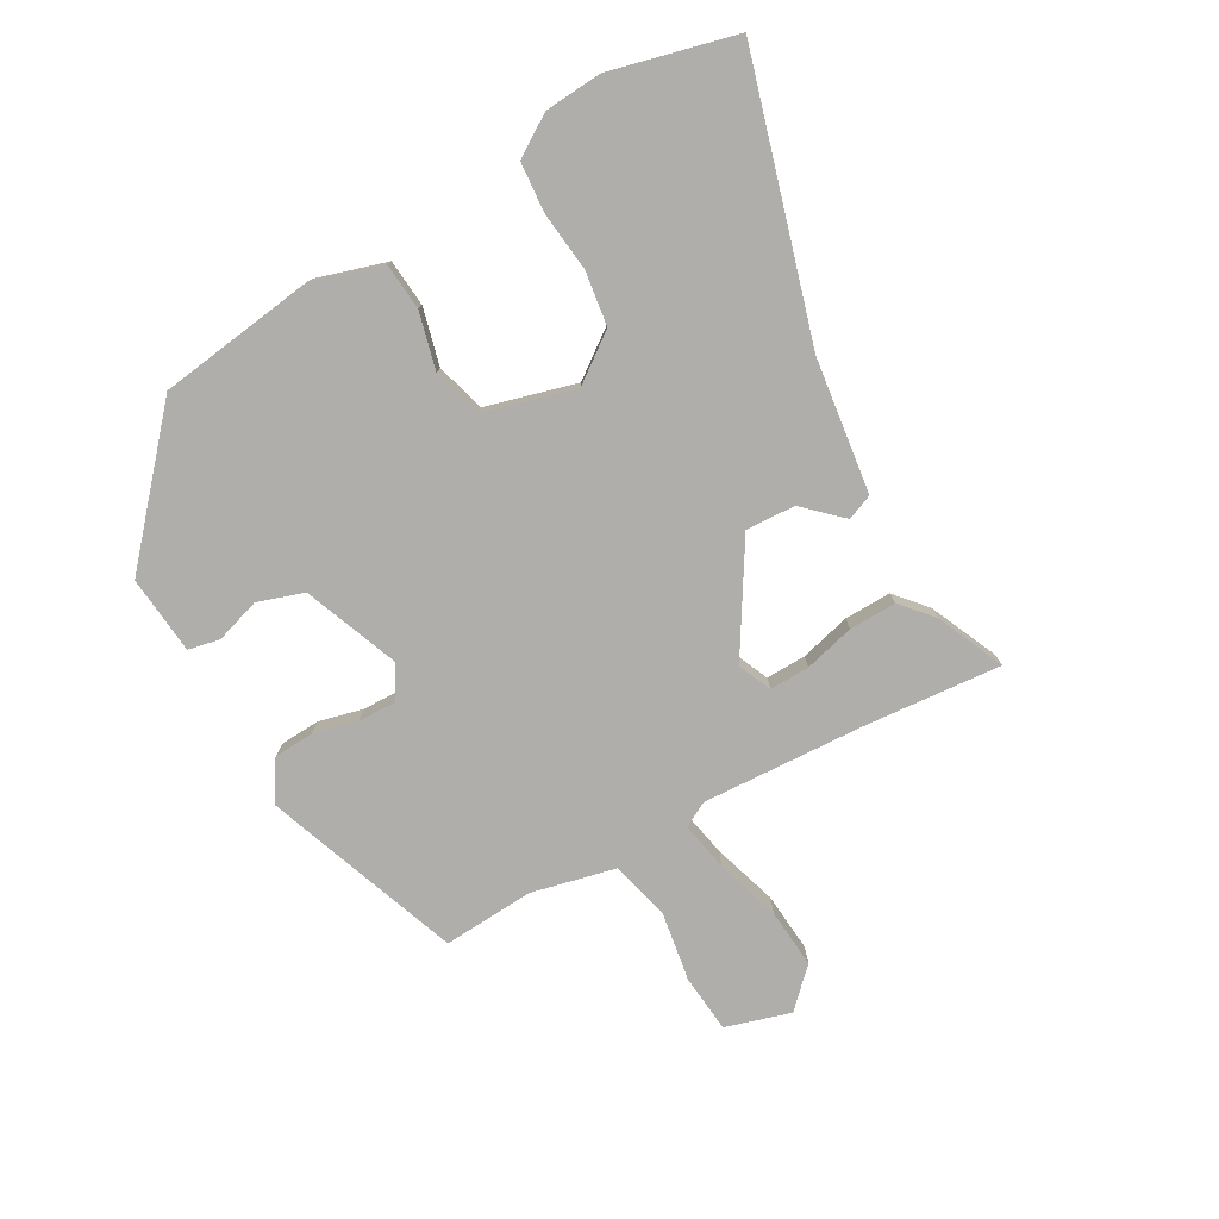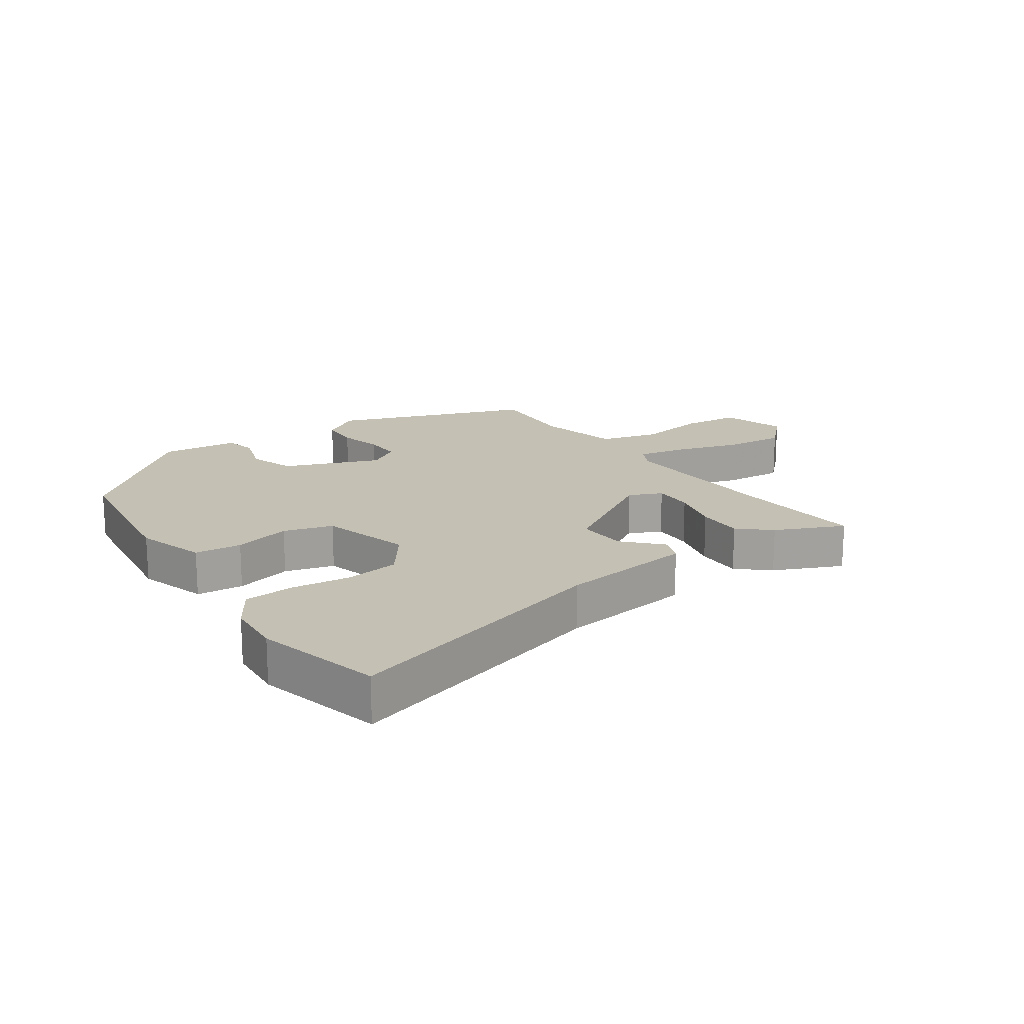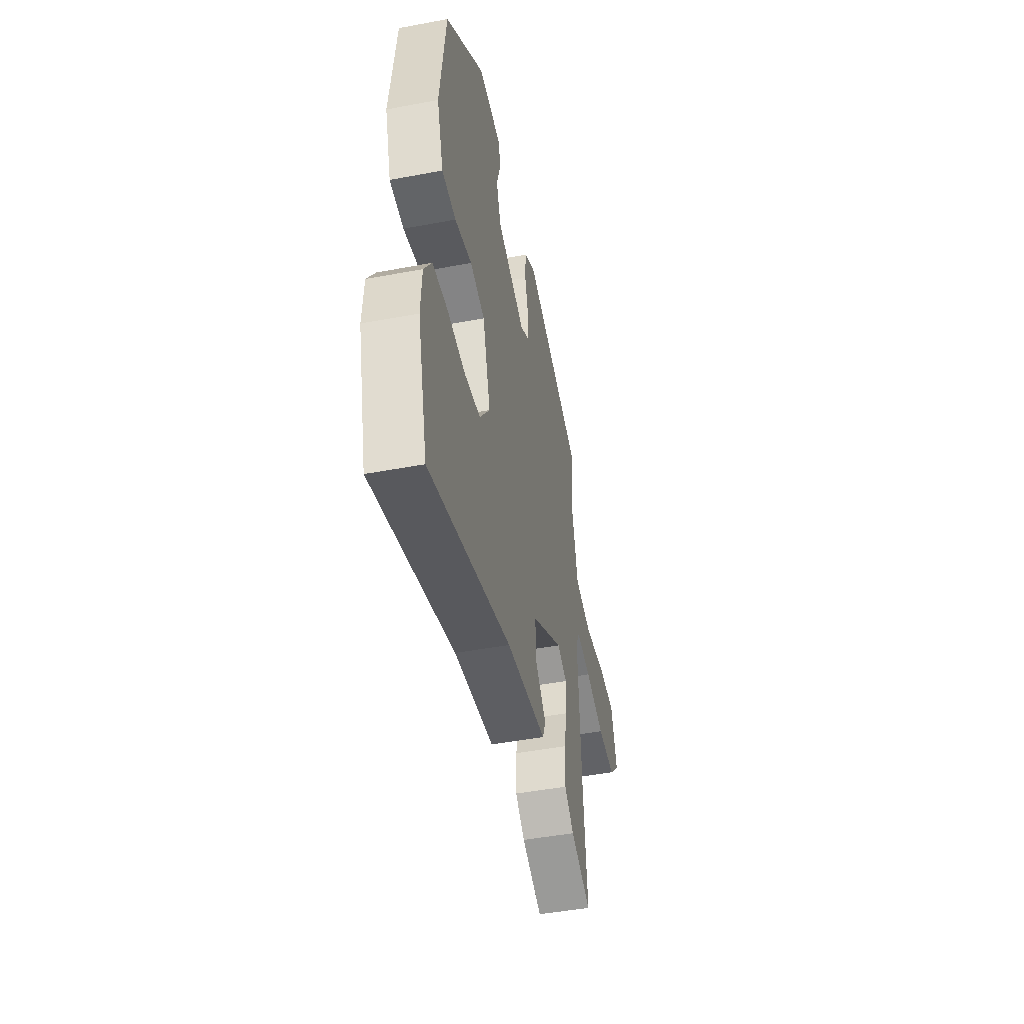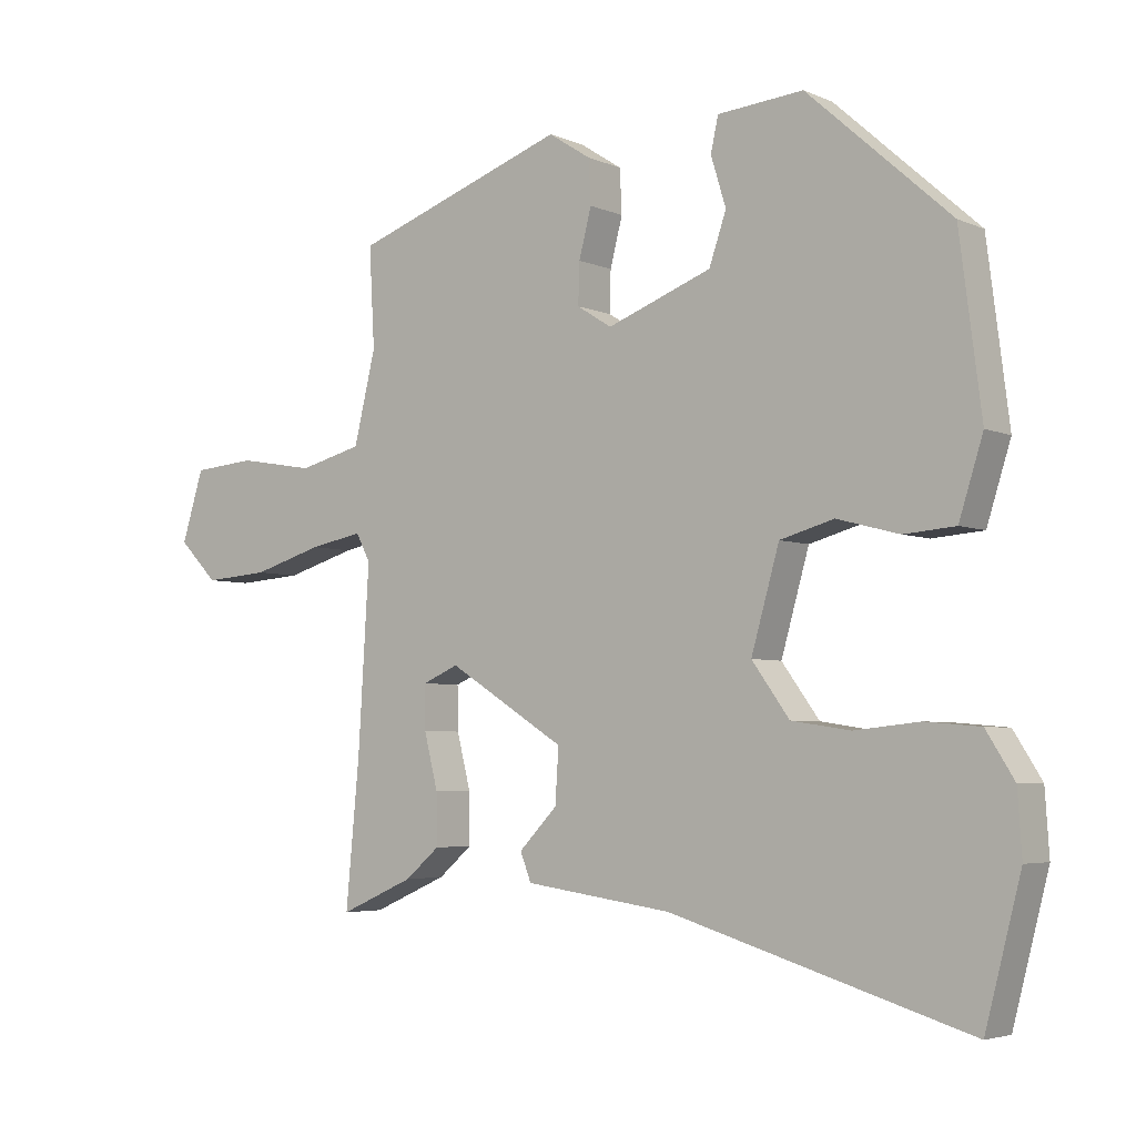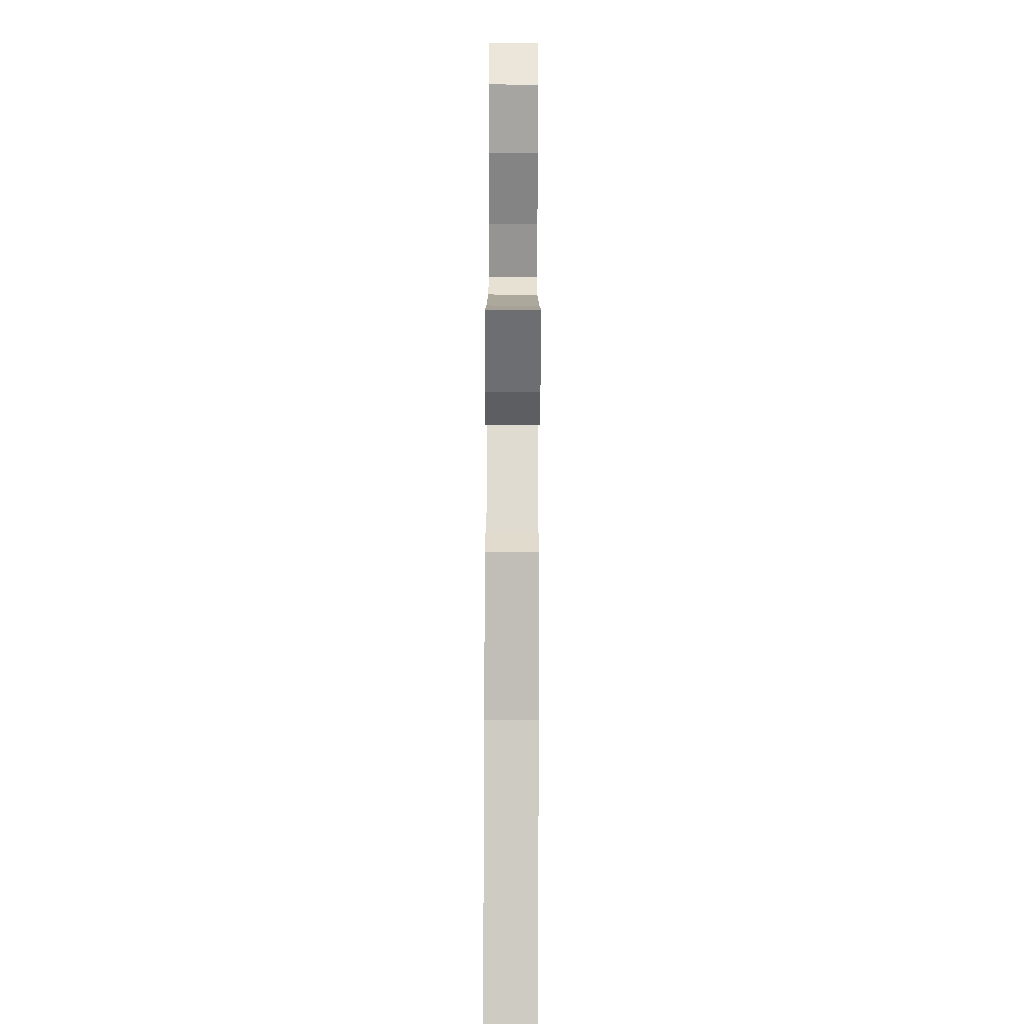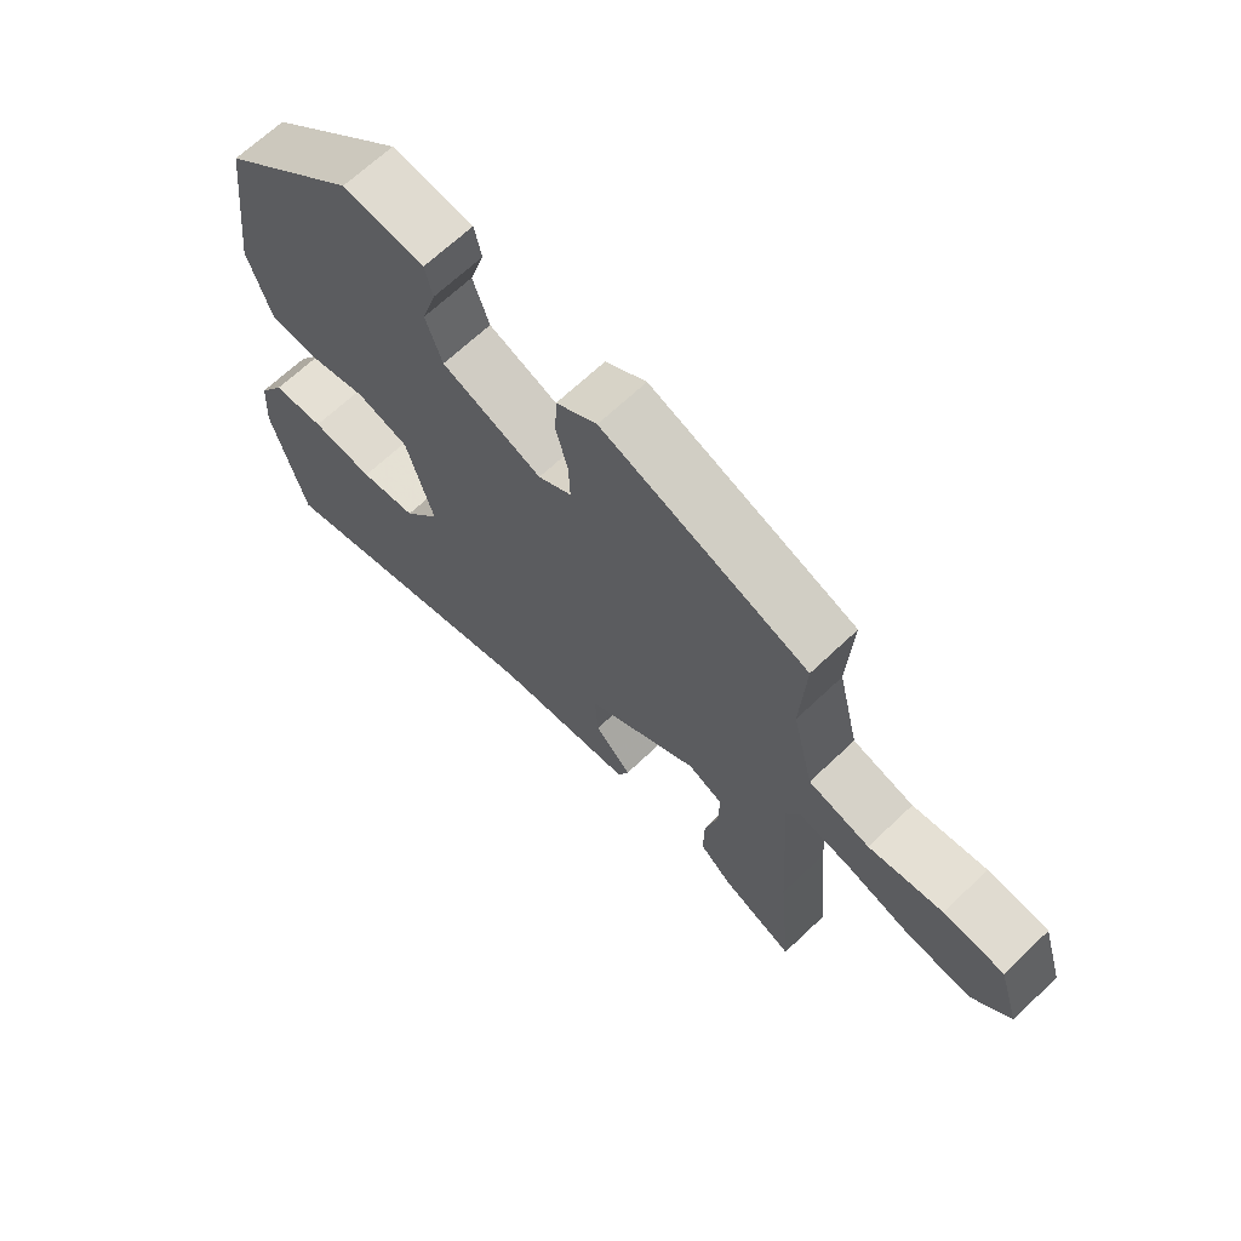
<metadata>
{"format":"obj","ext":"obj","renderer":"f3d","projection":"perspective","resolution":1024,"background":"white","views":[{"elev":-77.9,"azim":119.9,"up":"+Y"},{"elev":18.0,"azim":145.8,"up":"+Y"},{"elev":-46.7,"azim":102.1,"up":"+Z"},{"elev":-4.4,"azim":36.5,"up":"+Z"},{"elev":-78.1,"azim":-90.2,"up":"+Z"},{"elev":67.1,"azim":-133.6,"up":"+Z"}]}
</metadata>
<code>
v 0.517 0.07 -0.434
v 0.465 0.07 -0.635
v 0.029 0.07 -0.504
v -0.186 0.07 -0.474
v -0.202 0.07 -0.433
v -0.146 0.07 -0.375
v -0.141 0.07 -0.296
v -0.312 0.07 -0.189
v -0.365 0.07 -0.212
v -0.364 0.07 -0.276
v -0.344 0.07 -0.356
v -0.343 0.07 -0.431
v -0.393 0.07 -0.474
v -0.502 0.07 -0.522
v -0.482 0.07 -0.308
v -0.466 0.07 -0.043
v -0.487 0.07 -0.003
v -0.565 0.07 -0.018
v -0.668 0.07 -0.049
v -0.763 0.07 -0.056
v -0.82 0.07 0.002
v -0.788 0.07 0.105
v -0.696 0.07 0.113
v -0.584 0.07 0.094
v -0.491 0.07 0.118
v -0.459 0.07 0.251
v -0.467 0.07 0.396
v -0.154 0.07 0.507
v -0.092 0.07 0.467
v -0.089 0.07 0.403
v -0.107 0.07 0.333
v -0.109 0.07 0.273
v -0.058 0.07 0.241
v 0.095 0.07 0.299
v 0.12 0.07 0.372
v 0.098 0.07 0.444
v 0.109 0.07 0.494
v 0.234 0.07 0.505
v 0.443 0.07 0.318
v 0.475 0.07 0.067
v 0.44 0.07 -0.044
v 0.365 0.07 -0.05
v 0.274 0.07 -0.026
v 0.195 0.07 -0.048
v 0.154 0.07 -0.192
v 0.209 0.07 -0.268
v 0.295 0.07 -0.281
v 0.39 0.07 -0.271
v 0.47 0.07 -0.278
v 0.511 0.07 -0.343
v 0.517 0 -0.434
v 0.465 0 -0.635
v 0.029 0 -0.504
v -0.186 0 -0.474
v -0.202 0 -0.433
v -0.146 0 -0.375
v -0.141 0 -0.296
v -0.312 0 -0.189
v -0.365 0 -0.212
v -0.364 0 -0.276
v -0.344 0 -0.356
v -0.343 0 -0.431
v -0.393 0 -0.474
v -0.502 0 -0.522
v -0.482 0 -0.308
v -0.466 0 -0.043
v -0.487 0 -0.003
v -0.565 0 -0.018
v -0.668 0 -0.049
v -0.763 0 -0.056
v -0.82 0 0.002
v -0.788 0 0.105
v -0.696 0 0.113
v -0.584 0 0.094
v -0.491 0 0.118
v -0.459 0 0.251
v -0.467 0 0.396
v -0.154 0 0.507
v -0.092 0 0.467
v -0.089 0 0.403
v -0.107 0 0.333
v -0.109 0 0.273
v -0.058 0 0.241
v 0.095 0 0.299
v 0.12 0 0.372
v 0.098 0 0.444
v 0.109 0 0.494
v 0.234 0 0.505
v 0.443 0 0.318
v 0.475 0 0.067
v 0.44 0 -0.044
v 0.365 0 -0.05
v 0.274 0 -0.026
v 0.195 0 -0.048
v 0.154 0 -0.192
v 0.209 0 -0.268
v 0.295 0 -0.281
v 0.39 0 -0.271
v 0.47 0 -0.278
v 0.511 0 -0.343
f 1 2 3
f 50 1 3
f 49 50 3
f 48 49 3
f 47 48 3
f 4 5 6
f 3 4 6
f 47 3 6
f 46 47 6
f 45 46 6 7
f 44 45 7 8
f 43 44 8
f 41 42 43
f 40 41 43
f 39 40 43
f 38 39 43
f 37 38 43
f 36 37 43
f 35 36 43
f 34 35 43
f 33 34 43 8
f 32 33 8 9
f 31 32 9
f 30 31 9
f 29 30 9
f 28 29 9
f 27 28 9
f 26 27 9
f 25 26 9 10
f 22 23 24
f 21 22 24
f 20 21 24
f 19 20 24
f 18 19 24
f 17 18 24 25
f 16 17 25
f 13 14 15
f 12 13 15
f 11 12 15
f 10 11 15
f 10 15 16
f 10 16 25
f 53 52 51
f 53 51 100
f 53 100 99
f 53 99 98
f 53 98 97
f 56 55 54
f 56 54 53
f 56 53 97
f 56 97 96
f 57 56 96 95
f 58 57 95 94
f 58 94 93
f 93 92 91
f 93 91 90
f 93 90 89
f 93 89 88
f 93 88 87
f 93 87 86
f 93 86 85
f 93 85 84
f 58 93 84 83
f 59 58 83 82
f 59 82 81
f 59 81 80
f 59 80 79
f 59 79 78
f 59 78 77
f 59 77 76
f 60 59 76 75
f 74 73 72
f 74 72 71
f 74 71 70
f 74 70 69
f 74 69 68
f 75 74 68 67
f 75 67 66
f 65 64 63
f 65 63 62
f 65 62 61
f 65 61 60
f 66 65 60
f 75 66 60
f 1 51 52 2
f 2 52 53 3
f 3 53 54 4
f 4 54 55 5
f 5 55 56 6
f 6 56 57 7
f 7 57 58 8
f 8 58 59 9
f 9 59 60 10
f 10 60 61 11
f 11 61 62 12
f 12 62 63 13
f 13 63 64 14
f 14 64 65 15
f 15 65 66 16
f 16 66 67 17
f 17 67 68 18
f 18 68 69 19
f 19 69 70 20
f 20 70 71 21
f 21 71 72 22
f 22 72 73 23
f 23 73 74 24
f 24 74 75 25
f 25 75 76 26
f 26 76 77 27
f 27 77 78 28
f 28 78 79 29
f 29 79 80 30
f 30 80 81 31
f 31 81 82 32
f 32 82 83 33
f 33 83 84 34
f 34 84 85 35
f 35 85 86 36
f 36 86 87 37
f 37 87 88 38
f 38 88 89 39
f 39 89 90 40
f 40 90 91 41
f 41 91 92 42
f 42 92 93 43
f 43 93 94 44
f 44 94 95 45
f 45 95 96 46
f 46 96 97 47
f 47 97 98 48
f 48 98 99 49
f 49 99 100 50
f 50 100 51 1

</code>
